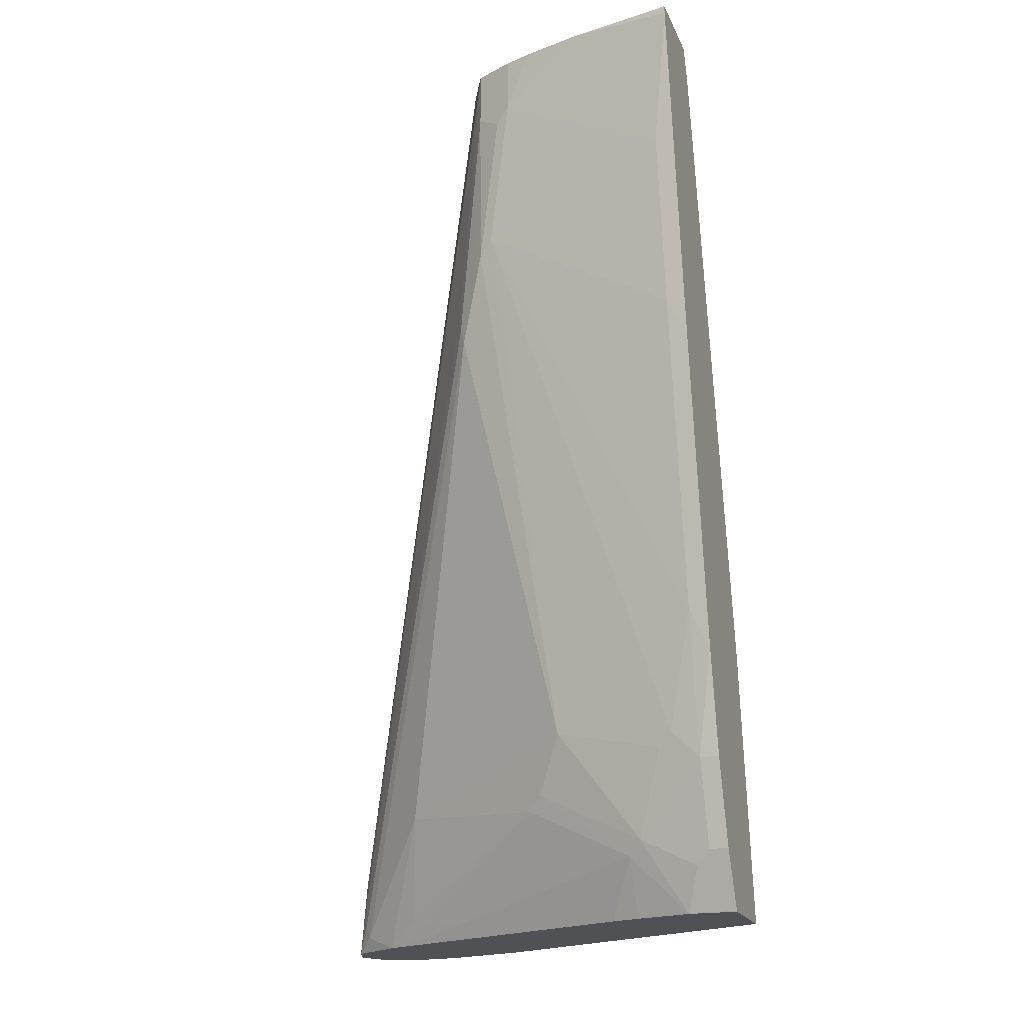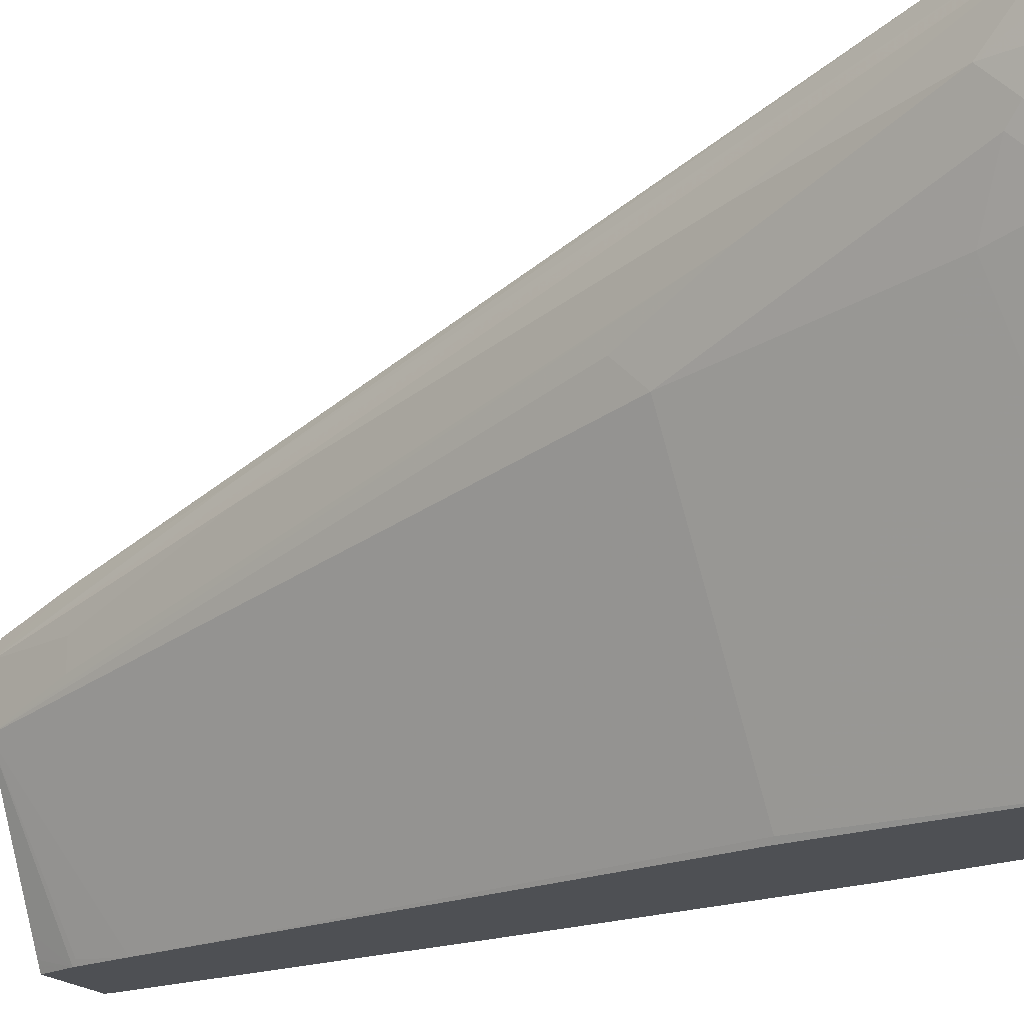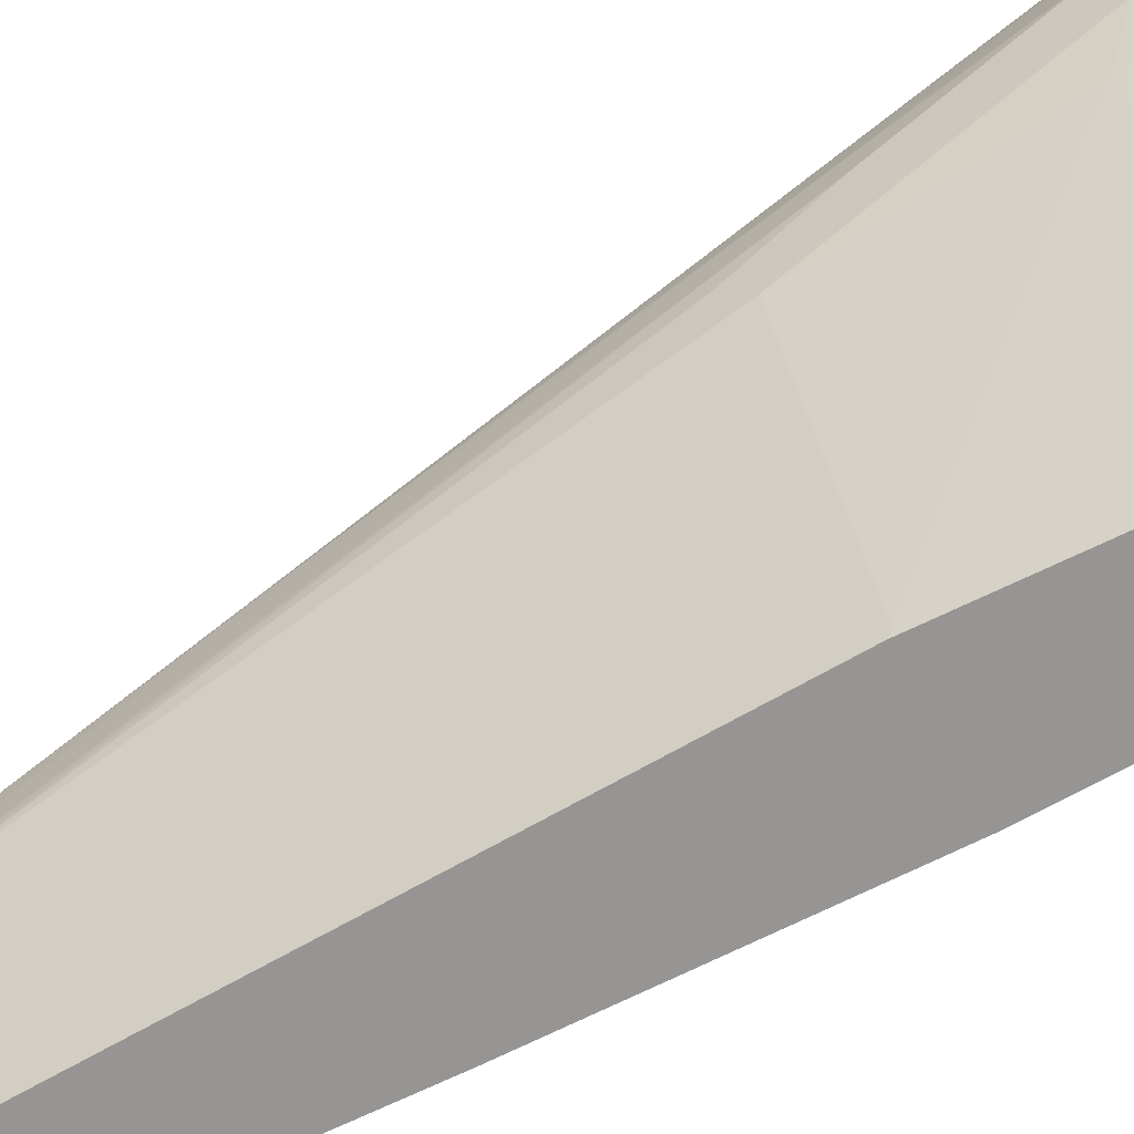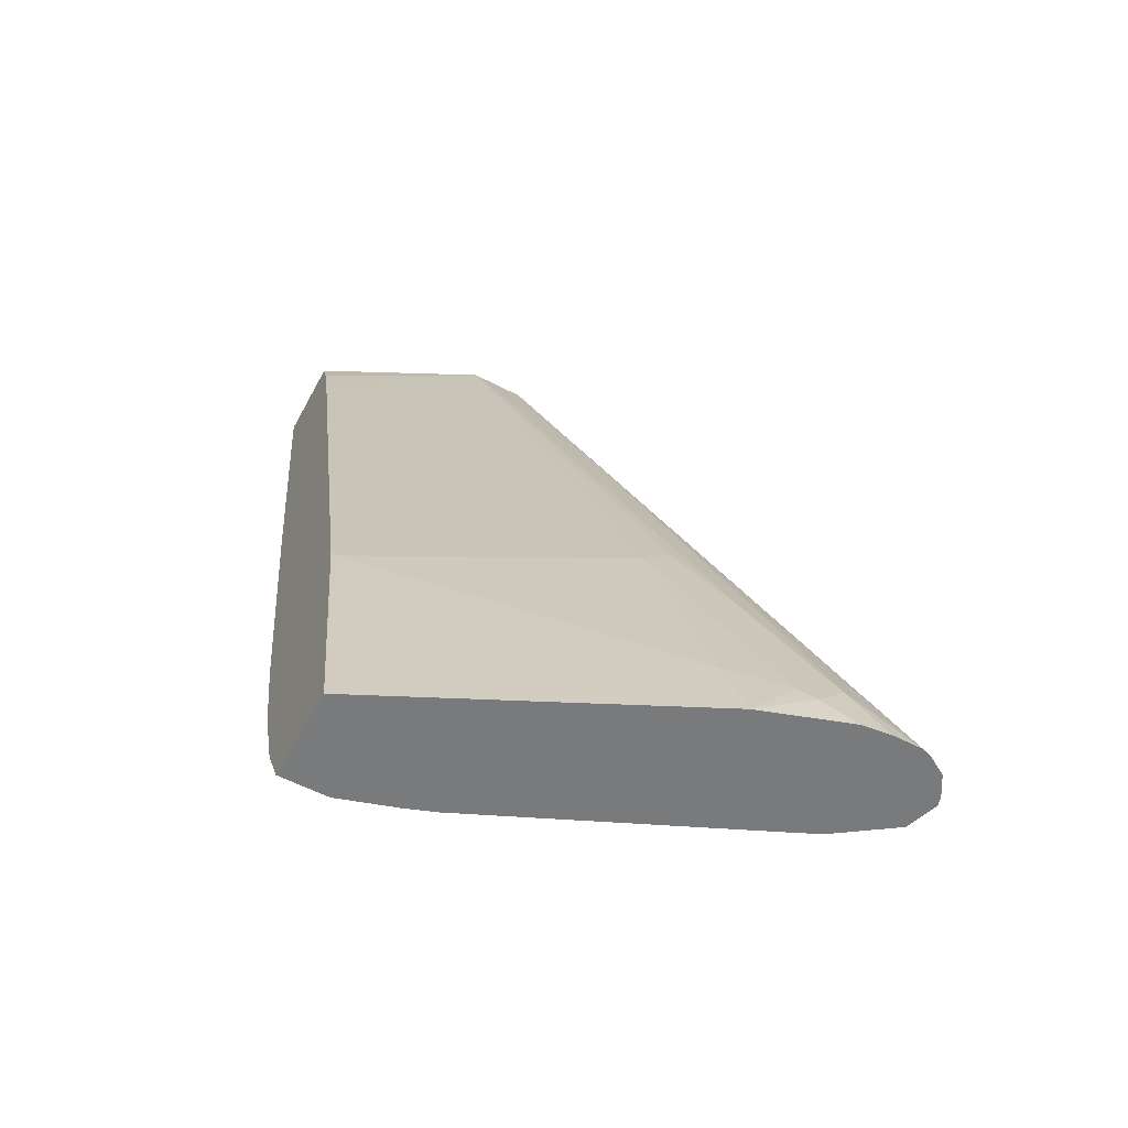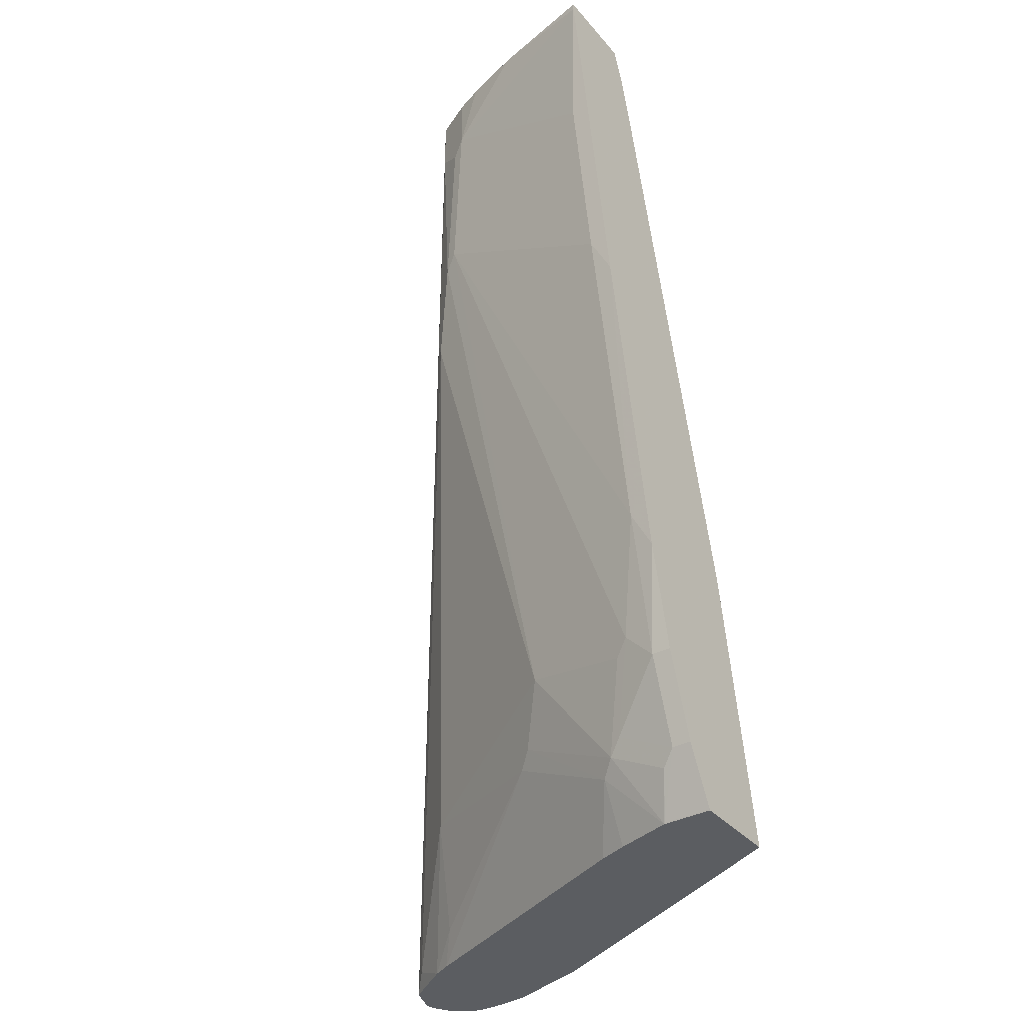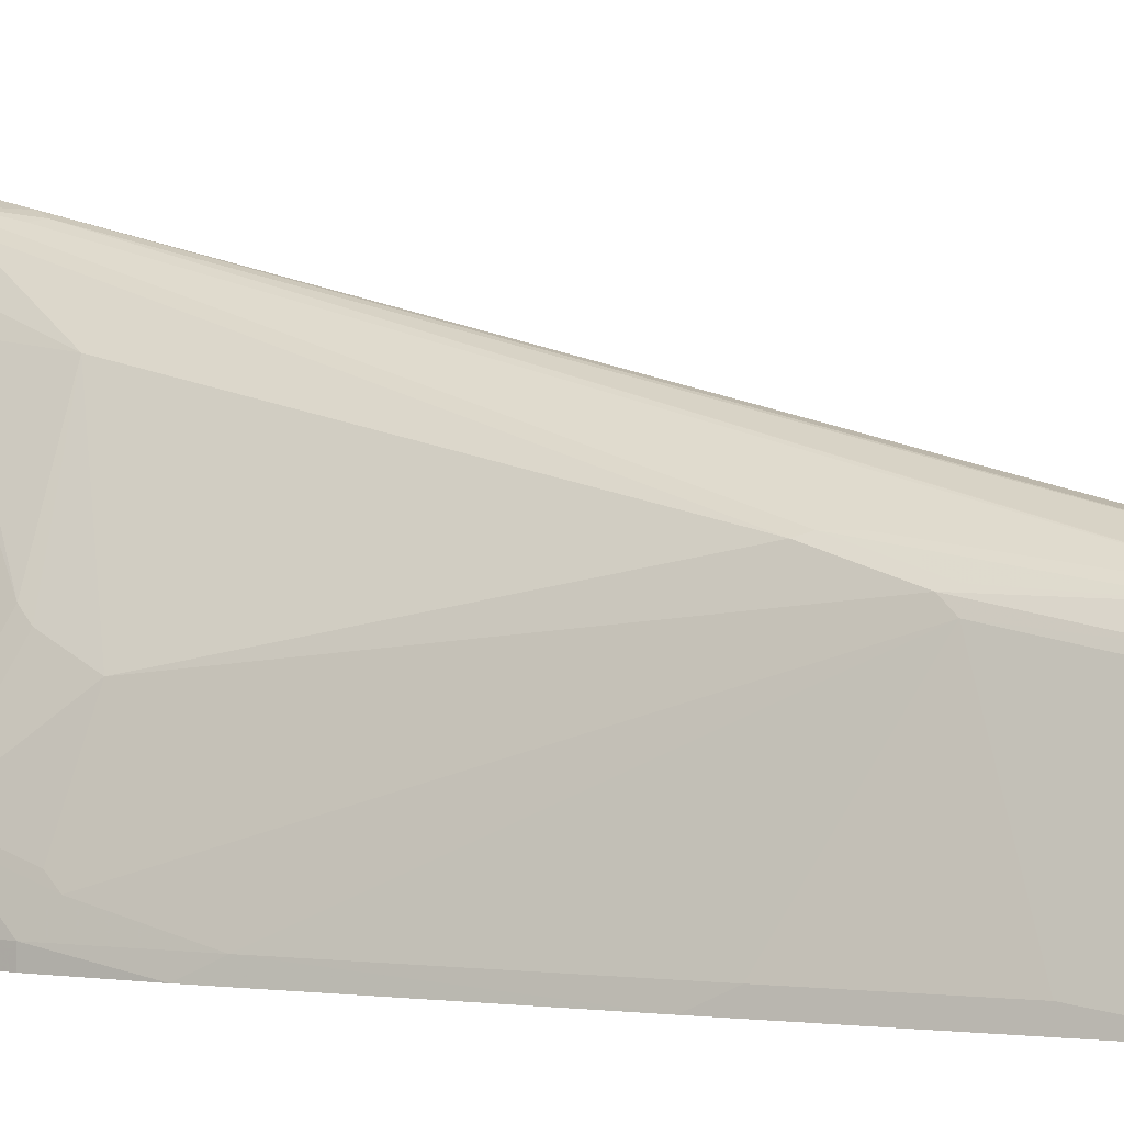
<metadata>
{"format":"obj","ext":"obj","renderer":"f3d","projection":"perspective","resolution":1024,"background":"white","views":[{"elev":-19.5,"azim":-71.7,"up":"+Z"},{"elev":-18.7,"azim":116.0,"up":"+Y"},{"elev":-67.5,"azim":106.9,"up":"+Y"},{"elev":-58.0,"azim":61.7,"up":"+Z"},{"elev":-35.7,"azim":-55.2,"up":"+Z"},{"elev":1.2,"azim":-76.9,"up":"+Y"}]}
</metadata>
<code>
v 0.06207 0.2383 -0.7455
v 0.06849 0.2366 -0.7455
v 0.04005 0.2305 -0.7455
v 0.04138 0.2276 -0.7035
v -0.1345 0.07758 -0.1345
v 0.08316 0.228 -0.7455
v -0.1241 0.07758 -0.1423
v 0.06207 0.2224 -0.7009
v 0.03955 0.23 -0.7455
v 0.02757 0.2207 -0.7242
v -0.1586 0.07584 -0.2897
v -0.1586 0.07584 -0.2691
v 0.02757 0.2207 -0.7035
v 0.03101 0.2224 -0.6932
v -0.1655 0.06206 -0.08414
v -0.1448 0.06206 -0.08414
v 0.0918 0.2134 -0.7455
v 0.07584 0.2207 -0.7173
v -0.1138 0.0724 -0.1397
v 0.01376 0.1929 -0.7455
v 0.02585 0.2173 -0.7345
v -0.1603 0.0724 -0.3001
v -0.1793 0.05521 -0.2276
v -0.1931 0.04828 -0.1242
v -0.1931 0.04828 -0.08414
v -0.1923 0.04873 -0.08414
v -0.1793 0.05521 -0.08414
v -0.131 0.05521 -0.08414
v 0.09343 0.2069 -0.7455
v -0.06898 0.09655 -0.2621
v -0.1241 0.04139 -0.08414
v -0.1248 0.04271 -0.08414
v 0.006775 0.1791 -0.7455
v -0.007761 0.1655 -0.7242
v -0.03624 0.1552 -0.6518
v -0.181 0.05176 -0.238
v -0.1189 0.01035 -0.6104
v -0.2017 0.03106 -0.1345
v -0.1996 0.03537 -0.08414
v 0.04138 0.1448 -0.5793
v 0.08276 0.1655 -0.7035
v 0.09343 0.1862 -0.7455
v -0.0621 0.08277 -0.2691
v -0.1241 1.914e-05 -0.08414
v -0.1035 0.04139 -0.1449
v -0.08243 -0.02006 -0.7455
v -0.1112 -0.04135 -0.7035
v -0.09051 0.04139 -0.6621
v -0.09829 0.03106 -0.6518
v -0.1112 0.02072 -0.6207
v -0.1862 0.04139 -0.2276
v -0.1189 -0.05172 -0.6932
v -0.1396 -0.07239 -0.6311
v -0.1448 -0.08276 -0.6207
v -0.2069 0.02072 -0.1242
v -0.2065 0.02159 -0.08414
v 0.04138 0.1241 -0.5793
v 0.08276 0.1448 -0.7242
v 0.09098 0.1661 -0.7455
v 0.03621 0.1138 -0.569
v -0.1035 0.02072 -0.1449
v -0.1725 -0.09699 -0.08414
v -0.1732 -0.1172 -0.1104
v -0.1707 -0.1138 -0.1139
v -0.1629 -0.1172 -0.1518
v 0.01552 0.0724 -0.5276
v 0.01552 0.0931 -0.5069
v -0.09027 -0.04135 -0.7455
v -0.1031 -0.08214 -0.7455
v -0.2069 -0.1034 -0.3104
v -0.2276 -0.1034 -0.1862
v -0.1655 -0.1034 -0.538
v -0.1189 -0.0931 -0.7139
v -0.1241 -0.06206 -0.6828
v -0.1448 -0.1034 -0.6414
v -0.2448 -0.1172 -0.08977
v -0.227 -0.04007 -0.08414
v -0.2142 0.001307 -0.08414
v -0.2069 0.02072 -0.08414
v 0.07757 0.1345 -0.7139
v 0.07028 0.1041 -0.7455
v 0.03621 0.0931 -0.5897
v -0.1789 -0.1099 -0.08414
v -0.1828 -0.1172 -0.08414
v -0.06981 -0.1172 -0.5449
v -0.06726 -0.1138 -0.5483
v 0.05687 0.0931 -0.6932
v -0.1031 -0.1172 -0.7455
v -0.1035 -0.08276 -0.7449
v -0.2034 -0.1172 -0.3381
v -0.1621 -0.1172 -0.5656
v -0.1241 -0.1034 -0.7035
v -0.1448 -0.1172 -0.6414
v -0.2448 -0.1172 -0.08414
v -0.0364 -0.1172 -0.7455
v -0.1035 -0.1172 -0.7449
v -0.1241 -0.1172 -0.7035
f 51 71 55
f 44 67 57
f 44 57 61
f 46 68 47
f 47 52 49
f 47 49 48
f 47 68 69
f 47 69 52
f 51 70 71
f 51 54 72
f 55 76 77
f 52 69 73
f 52 73 92
f 52 92 74
f 52 74 53
f 53 74 54
f 54 74 75
f 54 75 72
f 55 71 76
f 44 66 67
f 51 72 70
f 44 65 66
f 35 50 37
f 44 63 64
f 55 77 78
f 36 51 38
f 36 37 51
f 37 50 49
f 37 49 52
f 37 52 53
f 37 53 54
f 37 54 51
f 38 55 56
f 44 64 65
f 38 56 39
f 40 57 41
f 40 43 45
f 40 45 61
f 40 61 57
f 41 58 59
f 41 59 42
f 41 57 60
f 41 60 58
f 44 62 63
f 38 51 55
f 55 78 79
f 89 97 92
f 57 67 60
f 69 96 89
f 69 89 73
f 70 90 76
f 70 76 71
f 70 72 90
f 72 75 91
f 72 91 90
f 73 89 92
f 74 92 75
f 69 88 96
f 75 93 91
f 75 97 93
f 76 94 77
f 80 87 81
f 80 82 87
f 81 87 95
f 85 95 86
f 86 95 87
f 89 96 97
f 35 49 50
f 75 92 97
f 55 79 56
f 66 87 82
f 65 86 66
f 58 80 81
f 58 81 59
f 58 60 66
f 58 66 82
f 58 82 80
f 60 67 66
f 62 83 63
f 63 65 64
f 63 83 84
f 66 86 87
f 63 94 76
f 63 90 91
f 63 91 93
f 63 93 97
f 63 97 96
f 63 96 88
f 63 88 95
f 63 95 85
f 63 85 65
f 65 85 86
f 63 76 90
f 35 48 49
f 63 84 94
f 33 48 34
f 3 13 14
f 3 14 4
f 4 14 15
f 4 15 5
f 5 15 16
f 5 16 7
f 6 8 18
f 6 18 17
f 7 16 19
f 3 12 13
f 7 19 8
f 8 19 18
f 9 20 21
f 9 21 10
f 10 21 22
f 10 22 11
f 11 22 36
f 11 36 23
f 11 23 24
f 11 24 25
f 34 48 35
f 11 25 12
f 3 11 12
f 3 9 10
f 1 2 6
f 1 6 17
f 1 17 29
f 1 29 42
f 1 42 59
f 1 59 81
f 1 81 95
f 1 95 88
f 1 88 69
f 3 10 11
f 1 69 68
f 1 46 33
f 1 33 20
f 1 20 9
f 1 9 3
f 1 3 4
f 1 5 2
f 2 5 7
f 2 7 8
f 2 8 6
f 1 68 46
f 12 25 13
f 1 4 5
f 14 25 26
f 20 33 34
f 20 34 35
f 20 35 21
f 21 35 22
f 22 35 37
f 22 37 36
f 23 36 24
f 24 36 38
f 24 38 39
f 19 32 30
f 24 39 25
f 29 31 43
f 29 43 40
f 30 32 31
f 31 44 61
f 31 61 45
f 31 45 43
f 33 46 47
f 33 47 48
f 13 25 14
f 29 40 41
f 19 28 32
f 29 41 42
f 17 31 29
f 14 26 27
f 18 19 30
f 14 27 15
f 15 27 26
f 15 26 25
f 15 25 39
f 15 56 79
f 15 79 78
f 15 78 77
f 15 77 94
f 15 94 84
f 15 39 56
f 15 83 62
f 15 62 44
f 15 44 31
f 15 31 32
f 15 32 28
f 15 28 16
f 16 28 19
f 15 84 83
f 17 30 31
f 17 18 30

</code>
